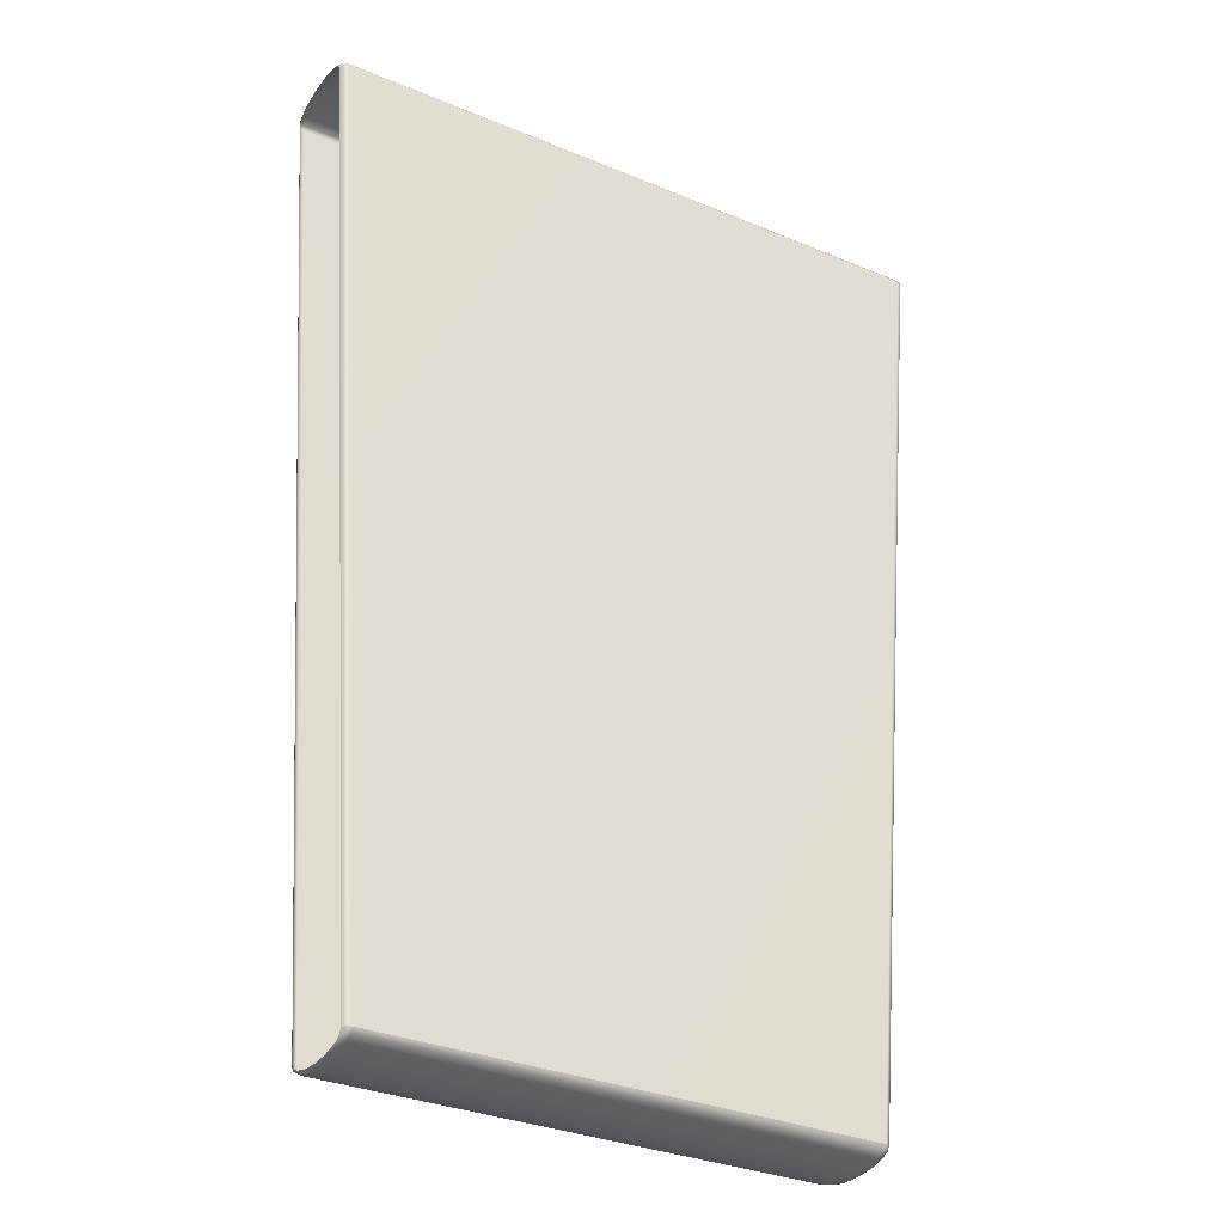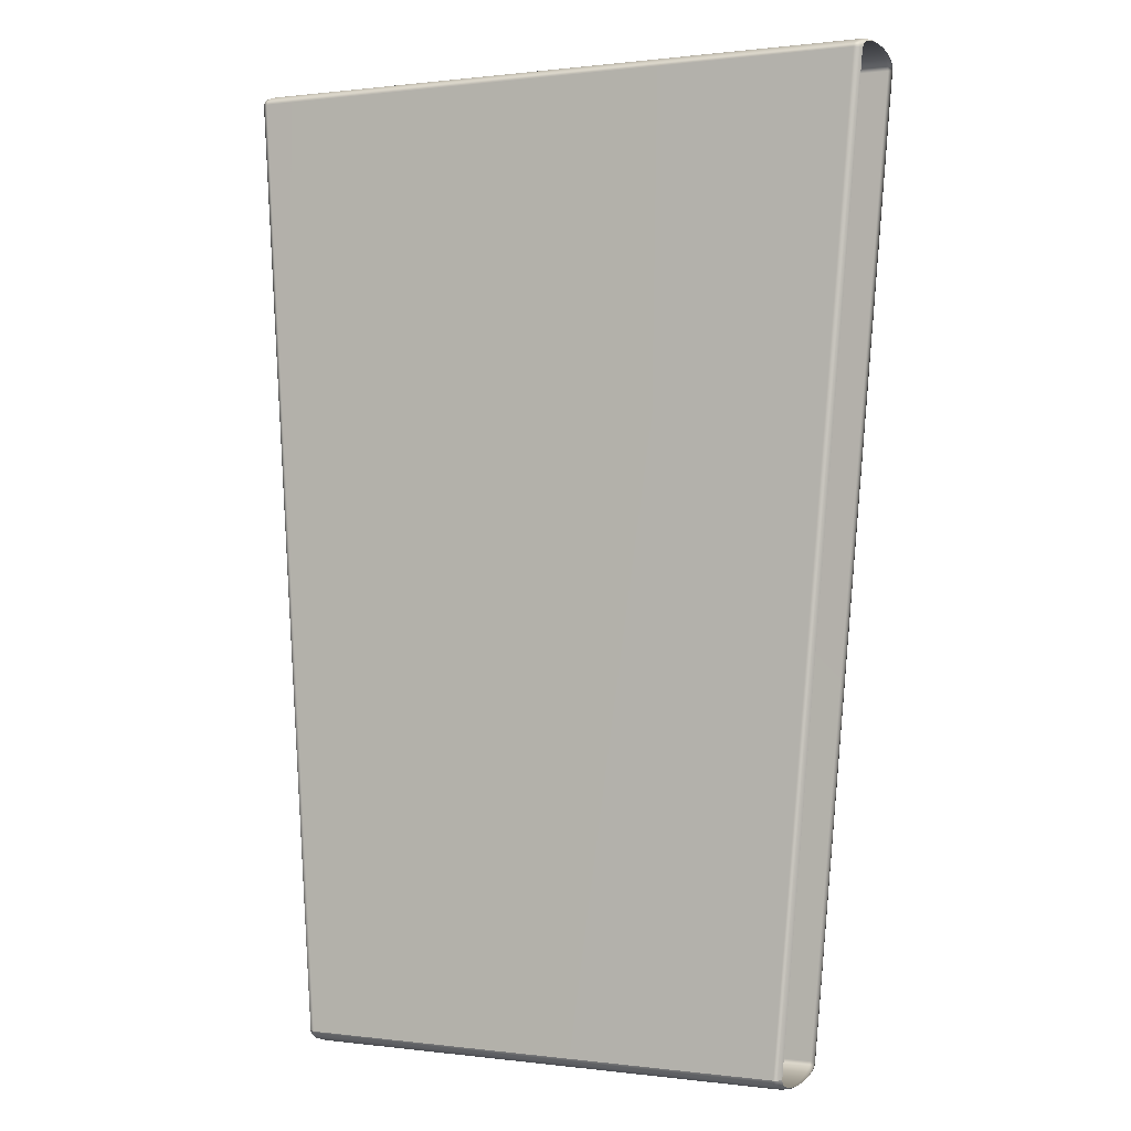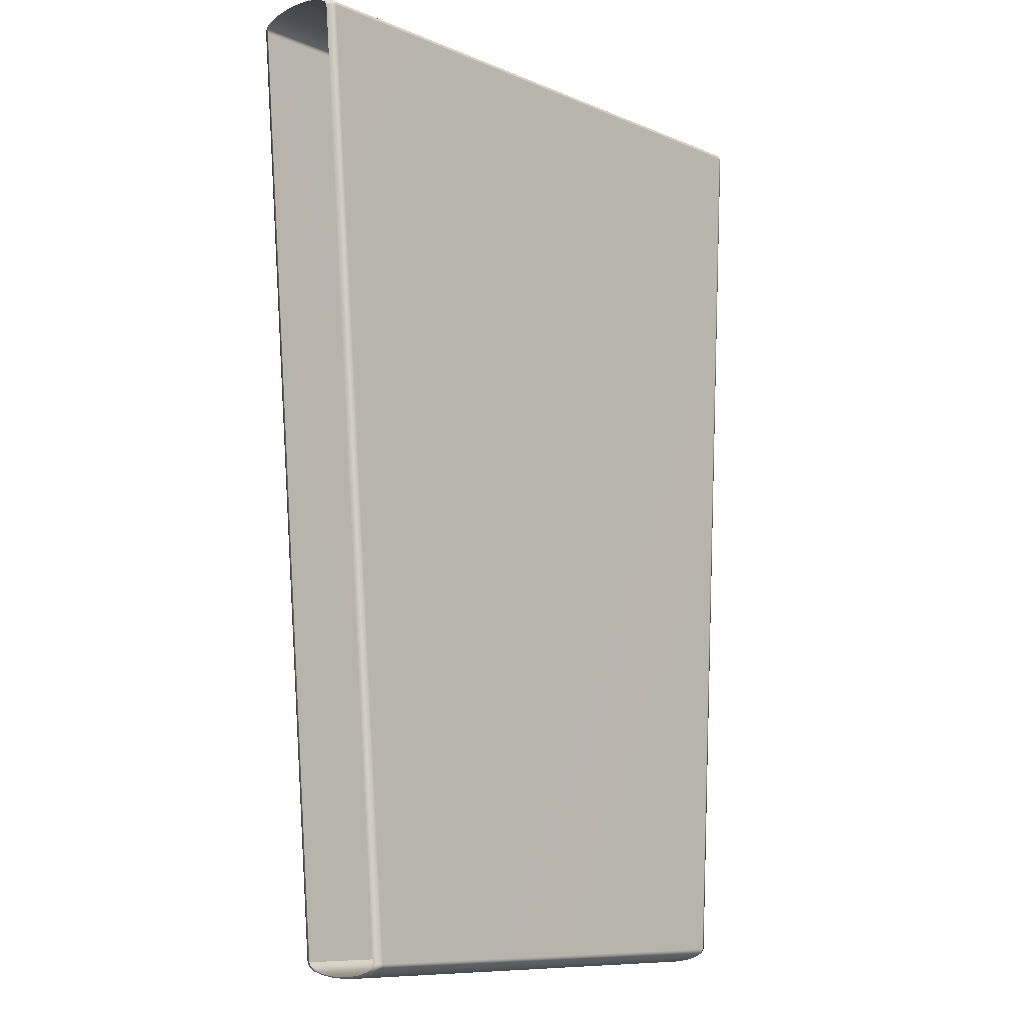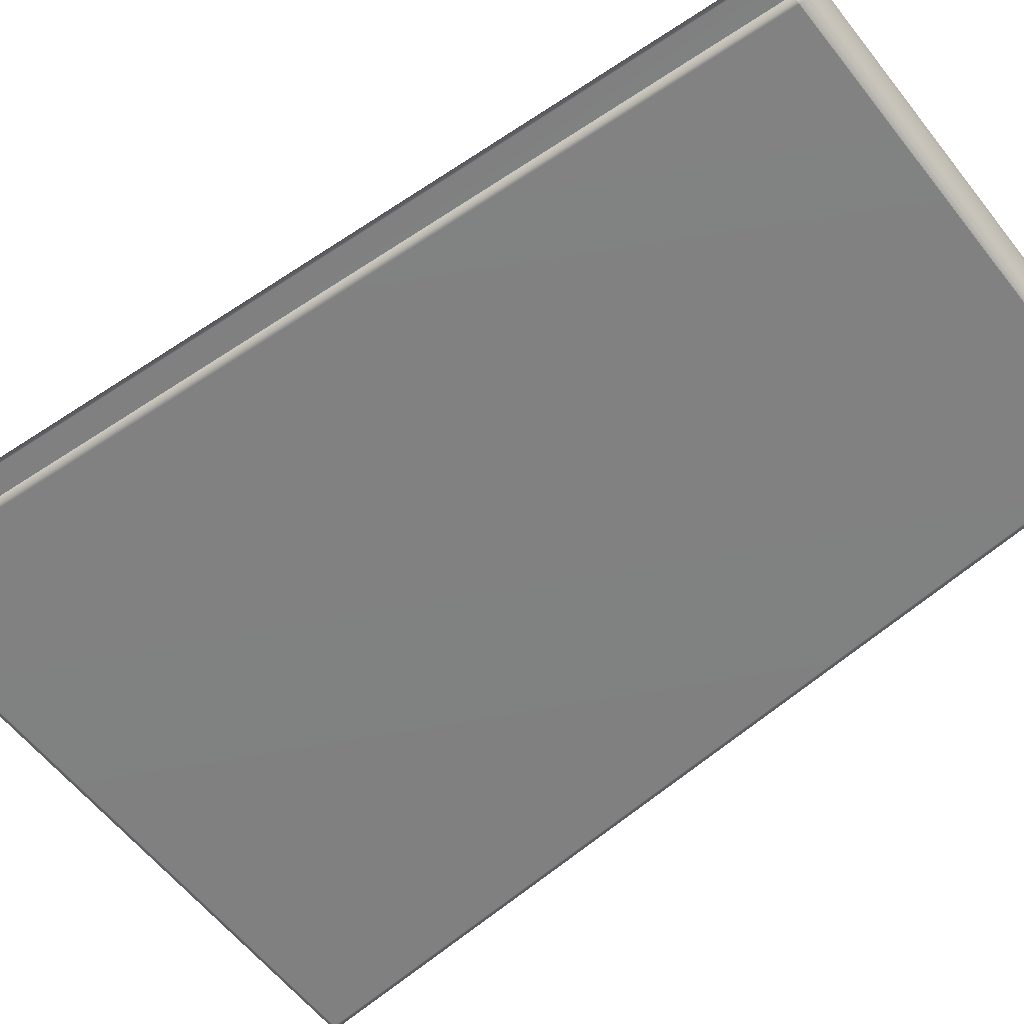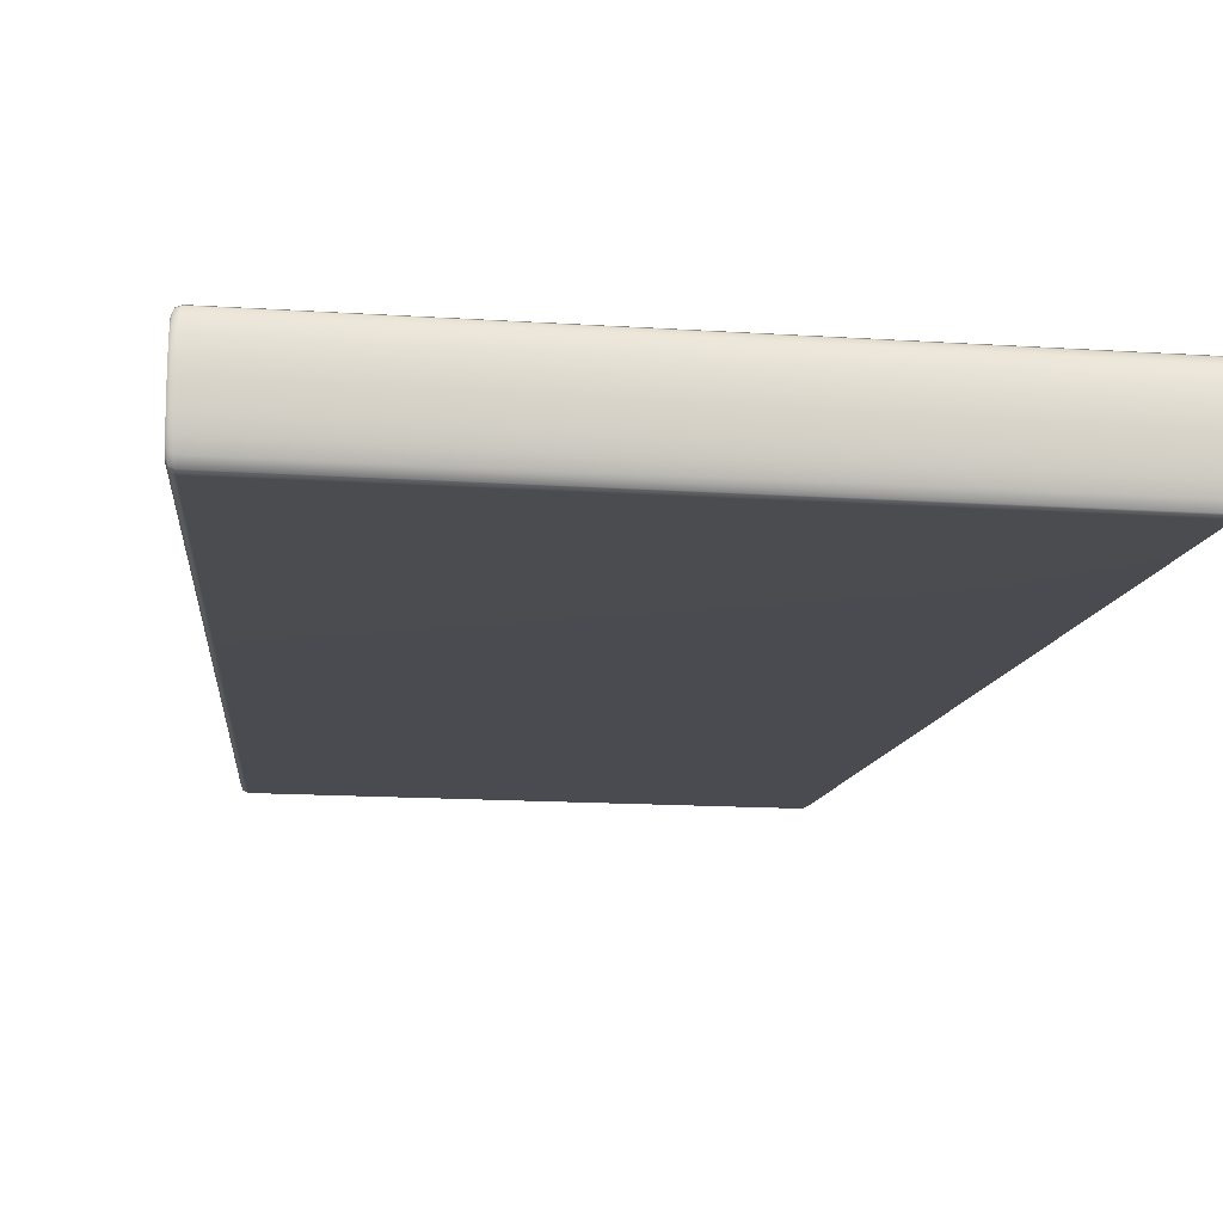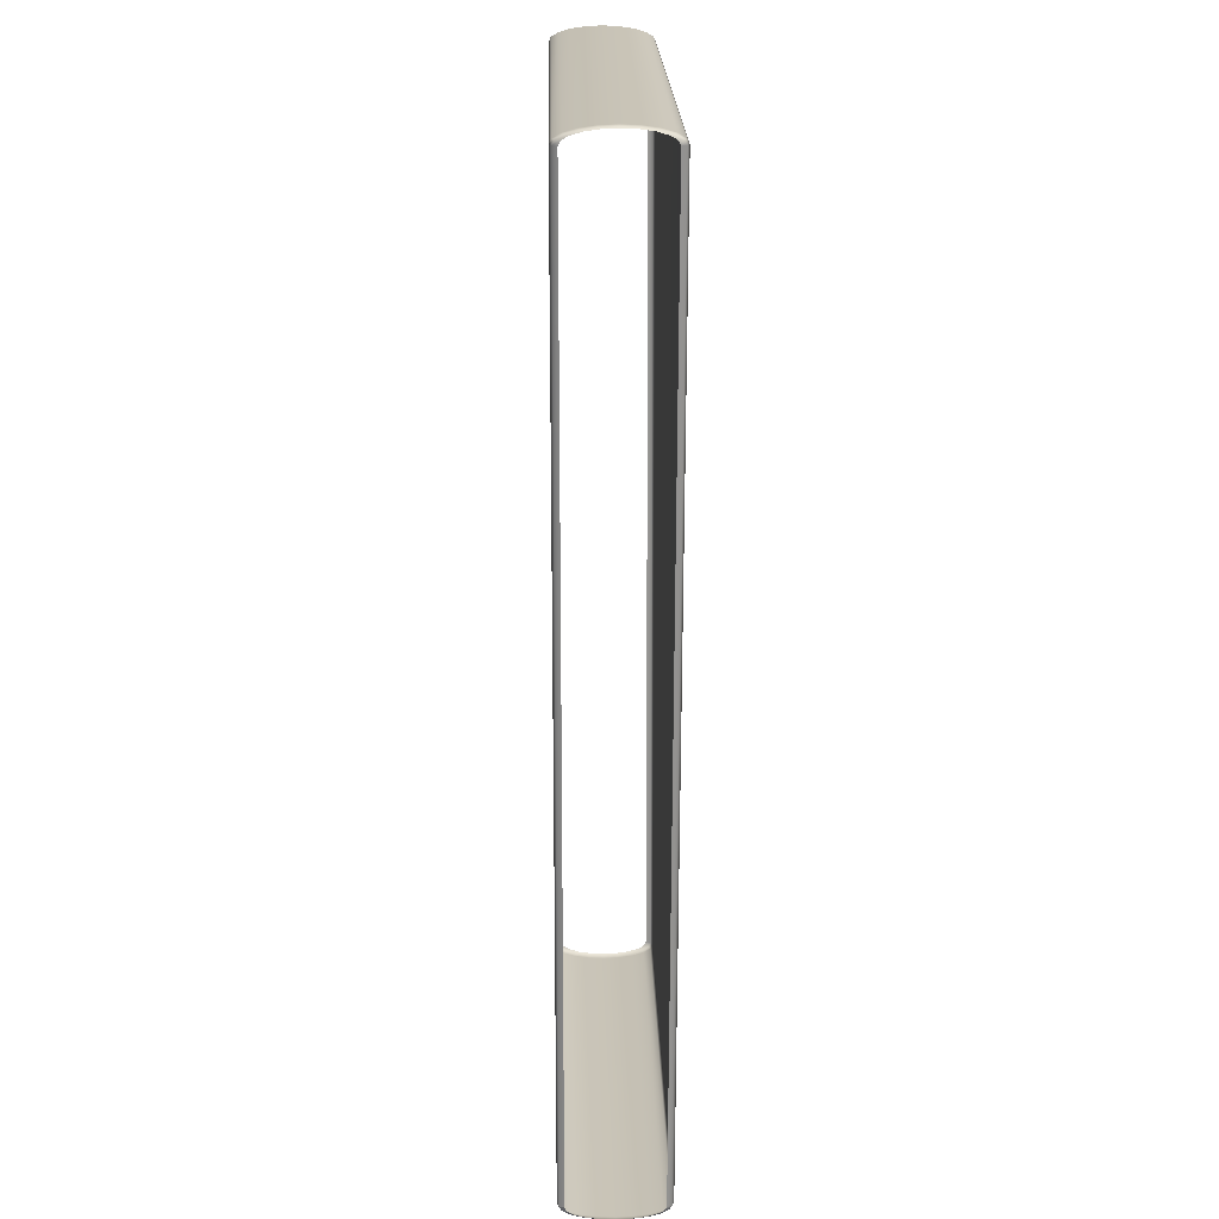
<metadata>
{"format":"obj","ext":"obj","renderer":"f3d","projection":"perspective","resolution":1024,"background":"white","views":[{"elev":-30.9,"azim":-30.1,"up":"+Z"},{"elev":-1.3,"azim":25.5,"up":"+Z"},{"elev":-10.7,"azim":133.0,"up":"+Z"},{"elev":-60.4,"azim":128.9,"up":"+Y"},{"elev":-14.5,"azim":-7.6,"up":"+Y"},{"elev":18.9,"azim":88.7,"up":"+Z"}]}
</metadata>
<code>
g
v -2.57 0.02066 -4.845
v -2.588 0.09176 -4.886
v -2.59 0.07027 -4.843
v -2.567 0.04386 -4.891
v -2.585 0.1581 -4.924
v -2.52 0.0001098 -4.846
v -2.564 0.1174 -4.933
v -2.583 0.2617 -4.954
v -2.517 0.02402 -4.893
v -2.562 0.2321 -4.966
v -2.582 0.3922 -4.973
v 2.55 0.02402 -4.97
v 2.554 0.0001098 -4.922
v 2.603 0.02066 -4.923
v -2.514 0.1006 -4.937
v -2.561 0.3767 -4.988
v -2.582 0.5369 -4.98
v 2.599 0.04386 -4.969
v 2.624 0.07027 -4.922
v 2.62 0.09176 -4.964
v 2.546 0.1006 -5.013
v 2.596 0.1174 -5.011
v 2.617 0.1581 -5.002
v -2.512 0.2199 -4.972
v 2.543 0.2199 -5.048
v 2.593 0.2321 -5.044
v 2.615 0.2617 -5.032
v 2.541 0.3702 -5.07
v 2.591 0.3767 -5.065
v 2.613 0.3922 -5.052
v -2.511 0.3702 -4.994
v 2.541 0.5369 -5.078
v 2.591 0.5369 -5.073
v 2.612 0.5369 -5.058
v -2.56 0.5369 -4.995
v -2.582 0.6817 -4.973
v -2.51 0.5369 -5.002
v -2.561 0.6972 -4.988
v -2.583 0.8122 -4.954
v 2.591 0.6972 -5.065
v 2.613 0.6817 -5.052
v 2.541 0.7036 -5.07
v -2.562 0.8417 -4.966
v -2.585 0.9158 -4.924
v -2.511 0.7036 -4.994
v 2.593 0.8417 -5.044
v 2.615 0.8122 -5.032
v 2.543 0.8539 -5.048
v -2.564 0.9564 -4.933
v -2.588 0.9821 -4.886
v -2.512 0.8539 -4.972
v 2.596 0.9564 -5.011
v 2.617 0.9158 -5.002
v 2.546 0.9732 -5.013
v -2.567 1.03 -4.891
v -2.59 1.004 -4.843
v -2.514 0.9732 -4.937
v 2.599 1.03 -4.969
v 2.62 0.9821 -4.964
v 2.55 1.05 -4.97
v -2.57 1.053 -4.845
v -3.2 1.004 4.898
v -2.517 1.05 -4.893
v 2.603 1.053 -4.923
v 2.624 1.004 -4.922
v 2.554 1.074 -4.922
v -3.18 1.053 4.899
v -3.203 0.9821 4.941
v -2.52 1.074 -4.846
v 3.428 1.053 4.823
v 3.448 1.004 4.822
v -3.182 1.03 4.945
v -3.205 0.9158 4.978
v -3.13 1.074 4.899
v 3.378 1.074 4.824
v 3.432 1.03 4.869
v 3.452 0.9821 4.864
v 3.382 1.05 4.872
v -3.185 0.9564 4.987
v -3.207 0.8122 5.009
v -3.133 1.05 4.946
v 3.435 0.9564 4.911
v 3.455 0.9158 4.902
v 3.386 0.9733 4.915
v -3.187 0.8417 5.02
v -3.208 0.6817 5.028
v -3.136 0.9733 4.99
v 3.438 0.8417 4.944
v 3.458 0.8122 4.932
v 3.389 0.854 4.95
v -3.188 0.6972 5.042
v -3.209 0.5369 5.035
v -3.138 0.8539 5.024
v 3.44 0.6972 4.966
v 3.459 0.6817 4.952
v 3.391 0.7036 4.972
v -3.189 0.5369 5.049
v -3.208 0.3922 5.028
v -3.139 0.7036 5.047
v 3.441 0.5369 4.973
v 3.46 0.5369 4.958
v 3.392 0.5369 4.98
v -3.188 0.3767 5.042
v -3.207 0.2617 5.009
v -3.14 0.5369 5.054
v 3.44 0.3767 4.966
v 3.459 0.3922 4.952
v 3.391 0.3702 4.972
v -3.187 0.2321 5.02
v -3.205 0.1581 4.978
v -3.139 0.3702 5.047
v 3.438 0.2321 4.944
v 3.458 0.2617 4.932
v 3.389 0.2199 4.95
v -3.185 0.1175 4.987
v -3.203 0.09176 4.941
v -3.138 0.2199 5.024
v 3.435 0.1175 4.911
v 3.455 0.1581 4.902
v 3.386 0.1006 4.915
v -3.182 0.04386 4.945
v -3.2 0.07027 4.898
v -3.136 0.1006 4.99
v 3.432 0.04386 4.869
v 3.452 0.09176 4.864
v 3.382 0.02402 4.872
v -3.18 0.02066 4.899
v -2.59 0.07027 -4.843
v -2.57 0.02066 -4.845
v -3.133 0.02402 4.946
v -3.13 0.0001118 4.899
v -2.52 0.0001098 -4.846
v 3.378 0.0001122 4.824
v 2.554 0.0001098 -4.922
v 3.428 0.02066 4.823
v 3.448 0.07027 4.822
v 2.603 0.02066 -4.923
v 2.624 0.07027 -4.922
g _0
f 3 2 1
f 2 4 1
f 4 2 5
f 1 4 6
f 7 4 5
f 7 5 8
f 4 9 6
f 9 4 7
f 10 7 8
f 10 8 11
f 6 9 12
f 13 6 12
f 13 12 14
f 15 9 7
f 15 7 10
f 16 10 11
f 16 11 17
f 12 18 14
f 14 18 19
f 18 20 19
f 12 9 21
f 18 12 21
f 9 15 21
f 20 18 22
f 22 18 21
f 23 20 22
f 24 15 10
f 24 10 16
f 21 15 25
f 22 21 25
f 15 24 25
f 23 22 26
f 26 22 25
f 27 23 26
f 25 24 28
f 26 25 28
f 27 26 29
f 29 26 28
f 30 27 29
f 31 24 16
f 24 31 28
f 29 28 32
f 28 31 32
f 30 29 33
f 33 29 32
f 34 30 33
f 31 16 35
f 35 16 17
f 35 17 36
f 31 37 32
f 37 31 35
f 38 35 36
f 37 35 38
f 36 39 38
f 33 40 34
f 40 41 34
f 32 42 33
f 42 32 37
f 42 40 33
f 39 43 38
f 39 44 43
f 45 37 38
f 45 42 37
f 38 43 45
f 40 46 41
f 46 47 41
f 42 48 40
f 48 42 45
f 48 46 40
f 44 49 43
f 44 50 49
f 43 51 45
f 51 48 45
f 43 49 51
f 46 52 47
f 52 53 47
f 48 54 46
f 54 48 51
f 54 52 46
f 50 55 49
f 55 50 56
f 49 57 51
f 57 54 51
f 49 55 57
f 52 58 53
f 58 59 53
f 54 60 52
f 60 54 57
f 60 58 52
f 61 55 56
f 61 56 62
f 55 63 57
f 63 60 57
f 63 55 61
f 59 58 64
f 65 59 64
f 58 60 66
f 66 60 63
f 64 58 66
f 67 61 62
f 62 68 67
f 69 63 61
f 69 66 63
f 69 61 67
f 65 64 70
f 71 65 70
f 68 72 67
f 68 73 72
f 74 69 67
f 66 69 74
f 67 72 74
f 64 66 75
f 70 64 75
f 75 66 74
f 70 76 71
f 76 77 71
f 75 78 70
f 78 75 74
f 78 76 70
f 73 79 72
f 73 80 79
f 72 81 74
f 81 78 74
f 72 79 81
f 76 82 77
f 82 83 77
f 78 84 76
f 84 78 81
f 84 82 76
f 80 85 79
f 80 86 85
f 79 87 81
f 87 84 81
f 79 85 87
f 82 88 83
f 88 89 83
f 84 90 82
f 90 84 87
f 90 88 82
f 86 91 85
f 86 92 91
f 85 93 87
f 93 90 87
f 85 91 93
f 88 94 89
f 94 95 89
f 90 96 88
f 96 90 93
f 96 94 88
f 92 97 91
f 92 98 97
f 91 99 93
f 99 96 93
f 91 97 99
f 94 100 95
f 100 101 95
f 96 102 94
f 102 96 99
f 102 100 94
f 98 103 97
f 98 104 103
f 97 105 99
f 105 102 99
f 97 103 105
f 100 106 101
f 106 107 101
f 102 108 100
f 108 102 105
f 108 106 100
f 104 109 103
f 104 110 109
f 103 111 105
f 111 108 105
f 103 109 111
f 106 112 107
f 112 113 107
f 108 114 106
f 114 108 111
f 114 112 106
f 110 115 109
f 110 116 115
f 109 117 111
f 117 114 111
f 109 115 117
f 112 118 113
f 118 119 113
f 114 120 112
f 120 114 117
f 120 118 112
f 116 121 115
f 121 116 122
f 115 123 117
f 123 120 117
f 115 121 123
f 118 124 119
f 124 125 119
f 120 126 118
f 126 120 123
f 126 124 118
f 127 121 122
f 122 128 127
f 128 129 127
f 121 130 123
f 130 126 123
f 130 121 127
f 127 129 131
f 131 130 127
f 129 132 131
f 133 126 130
f 131 133 130
f 131 132 133
f 124 126 133
f 132 134 133
f 125 124 135
f 135 124 133
f 133 134 135
f 136 125 135
f 134 137 135
f 135 137 136
f 137 138 136

</code>
